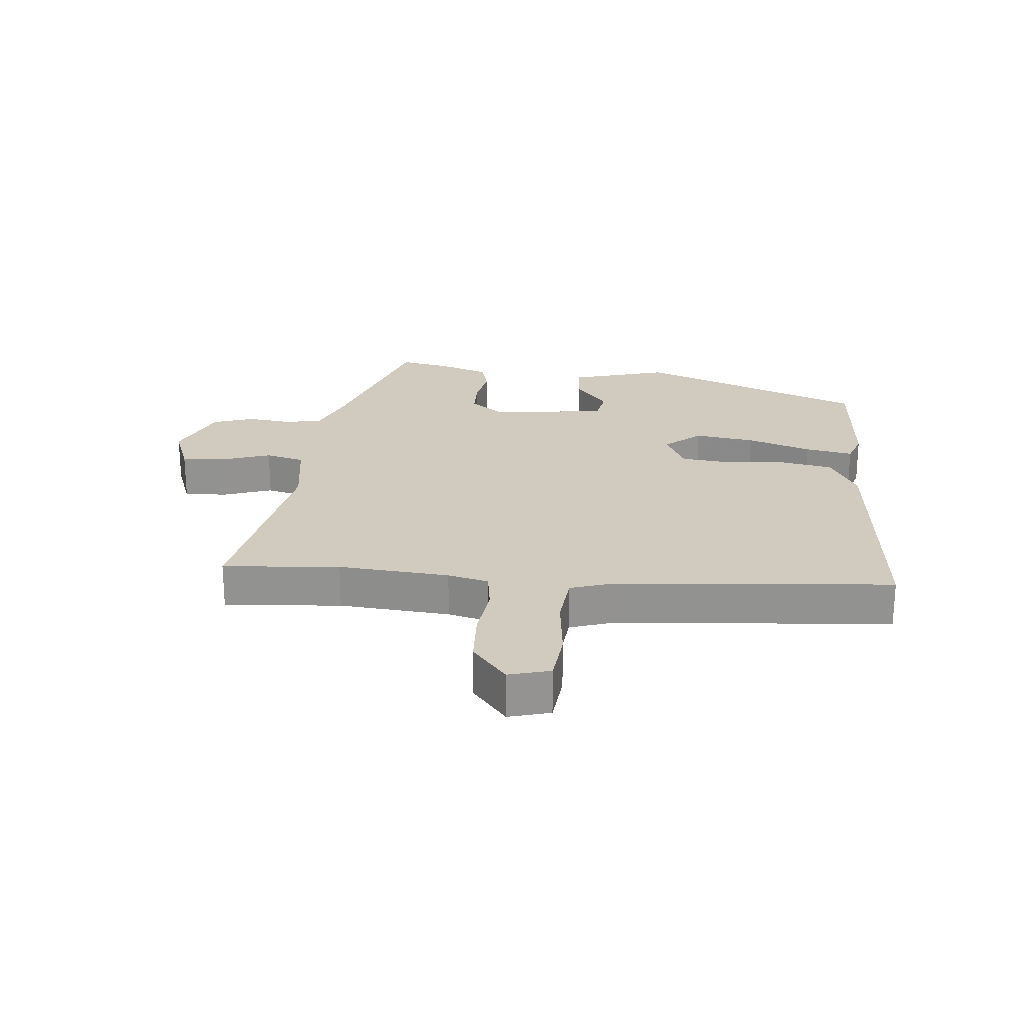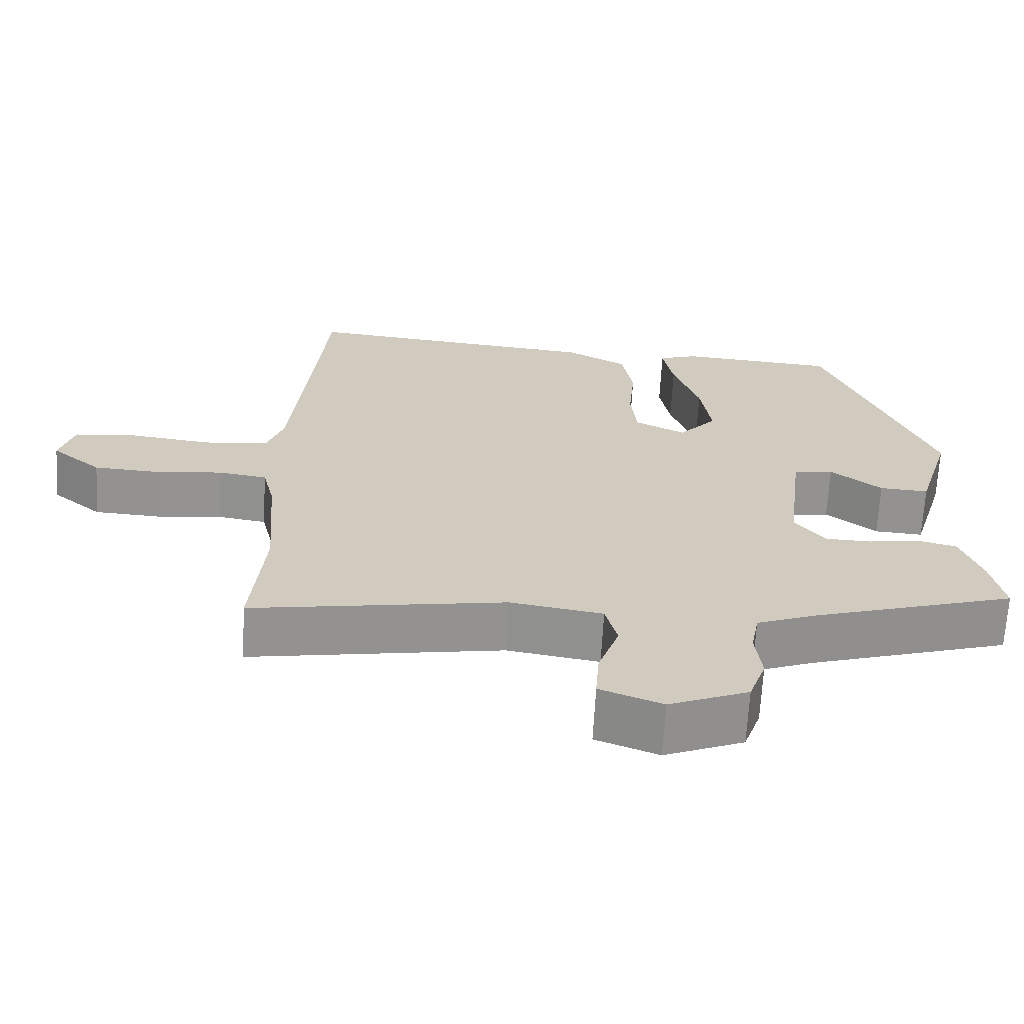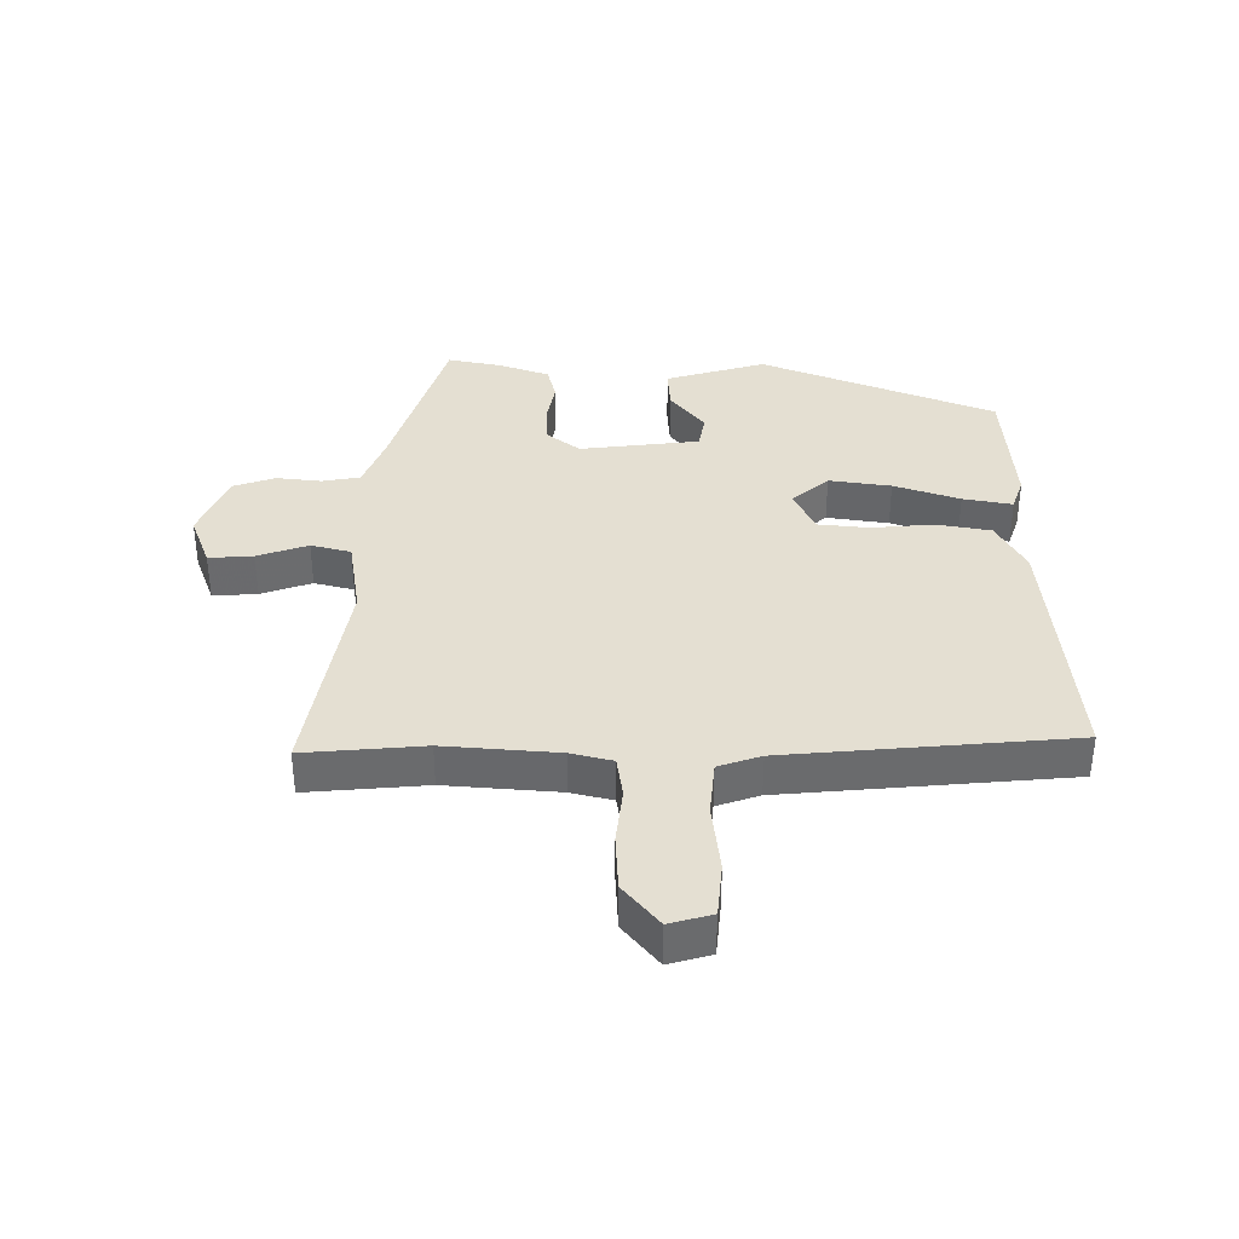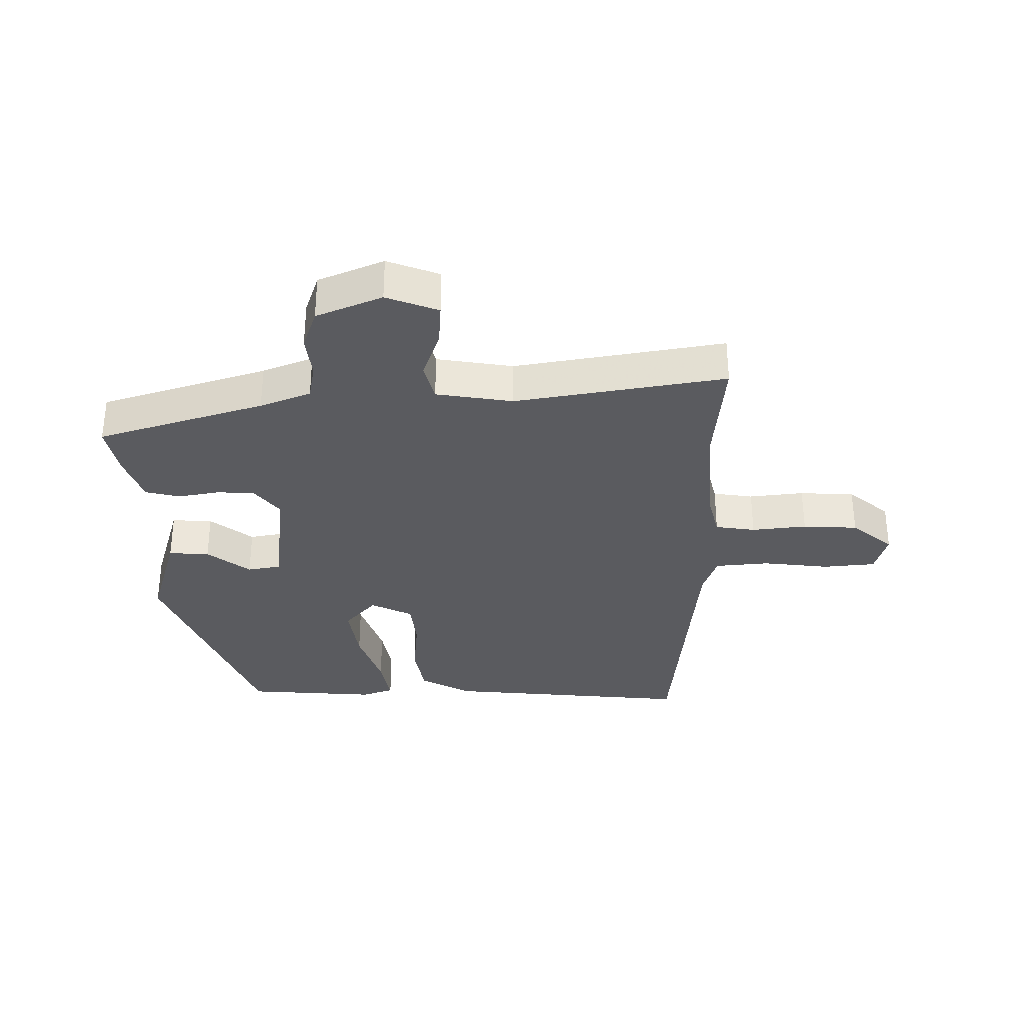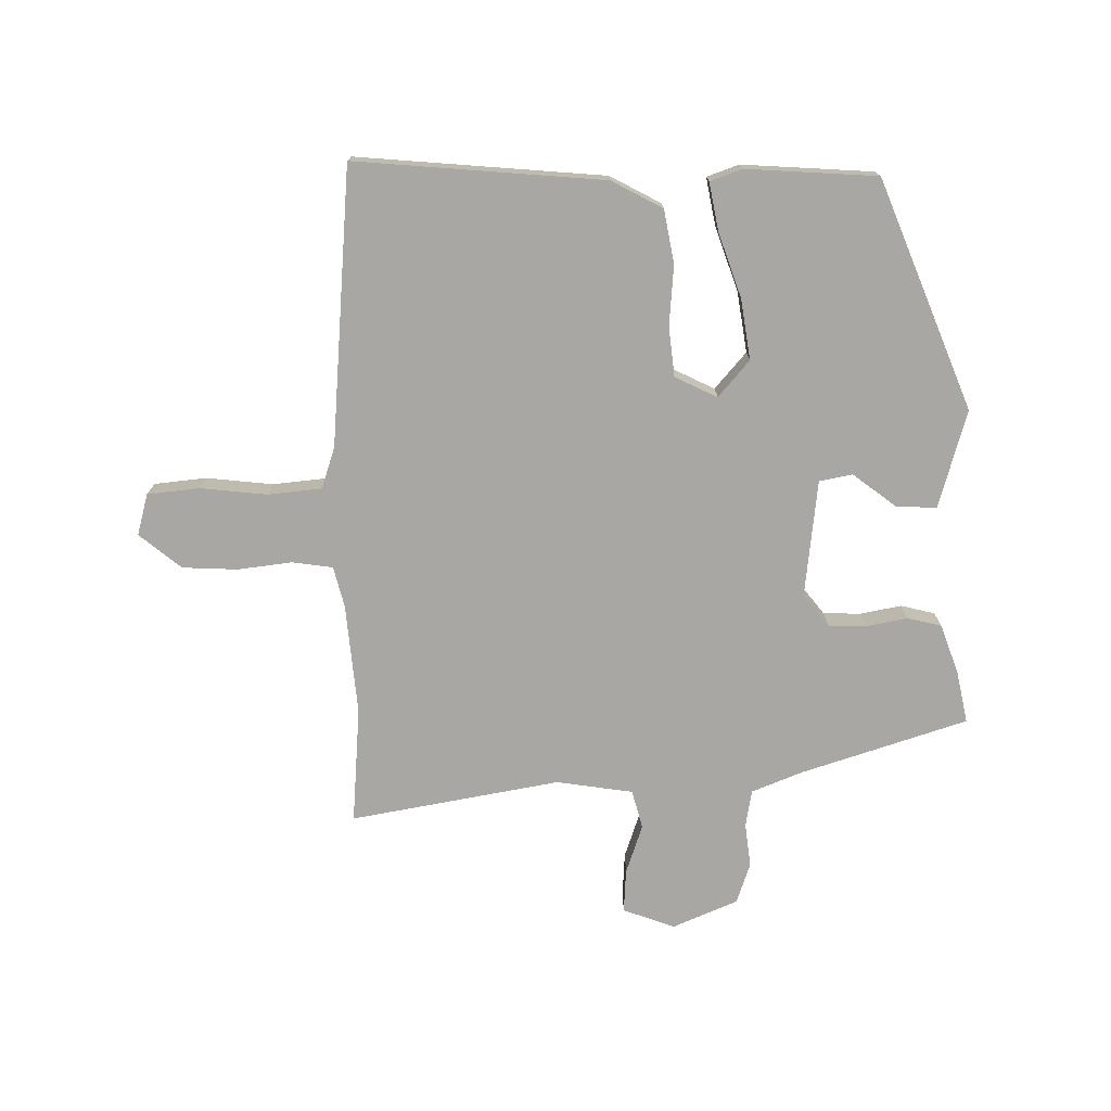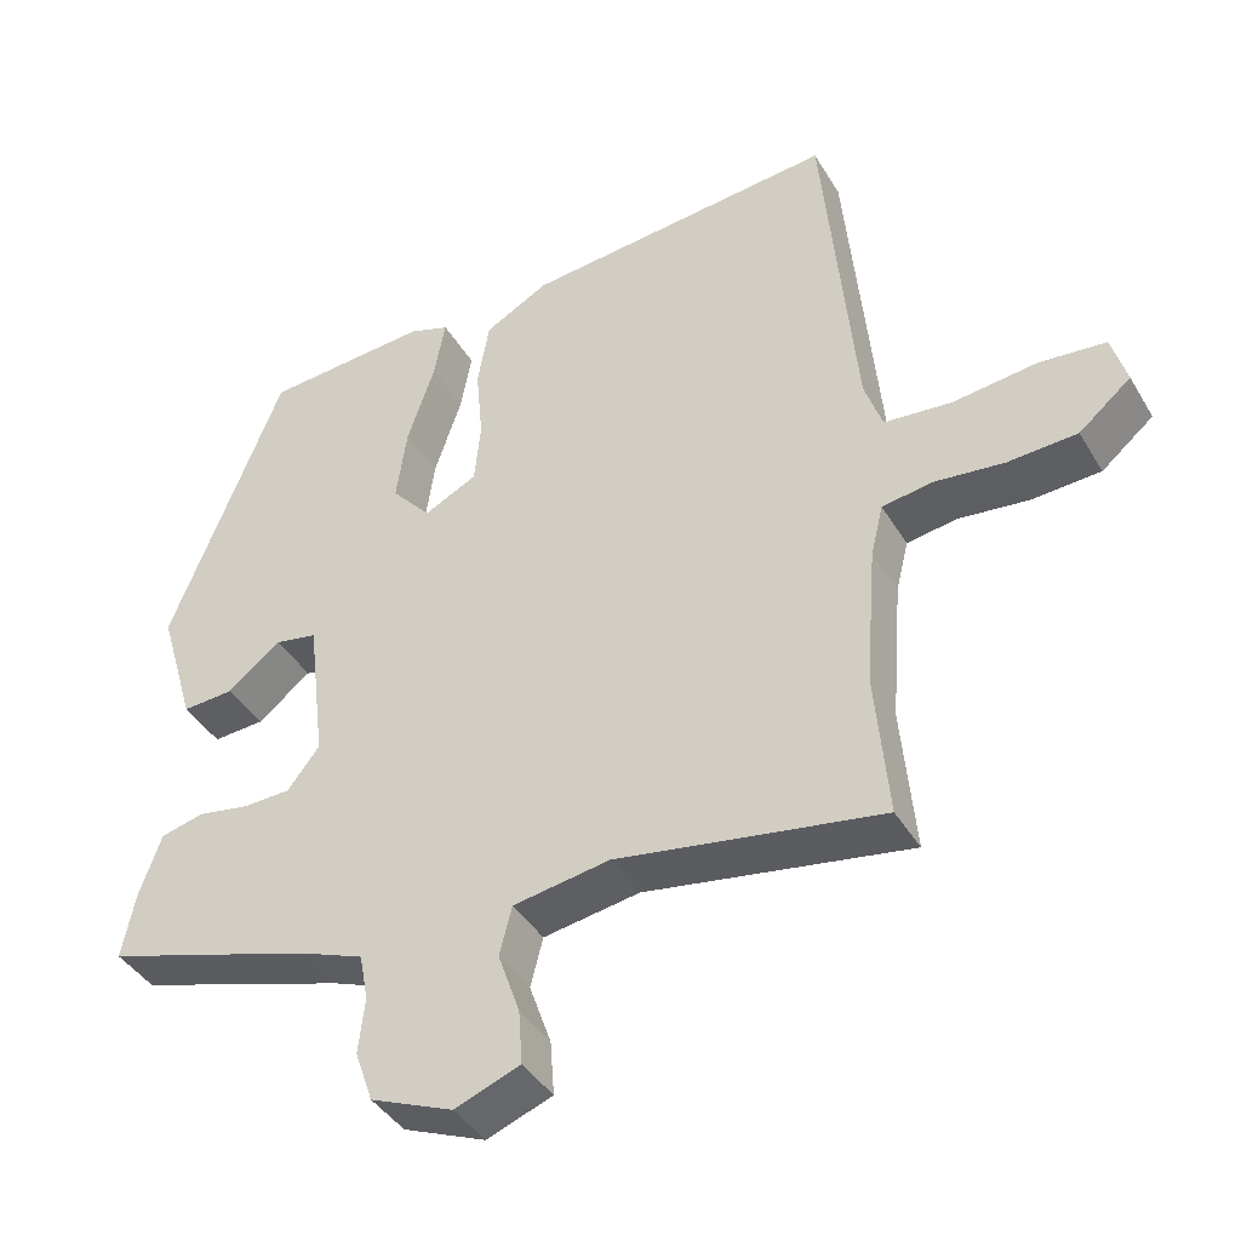
<metadata>
{"format":"obj","ext":"obj","renderer":"f3d","projection":"perspective","resolution":1024,"background":"white","views":[{"elev":23.6,"azim":-84.2,"up":"+Y"},{"elev":-66.7,"azim":-3.2,"up":"+Z"},{"elev":37.1,"azim":-89.6,"up":"+Y"},{"elev":-32.9,"azim":-179.4,"up":"+Y"},{"elev":-74.5,"azim":1.3,"up":"+Y"},{"elev":-41.0,"azim":-151.7,"up":"+Z"}]}
</metadata>
<code>
v -0.462 0.07 0.55
v -0.059 0.07 0.511
v 0.023 0.07 0.466
v 0.038 0.07 0.38
v 0.029 0.07 0.282
v 0.037 0.07 0.202
v 0.105 0.07 0.168
v 0.156 0.07 0.226
v 0.142 0.07 0.324
v 0.107 0.07 0.428
v 0.093 0.07 0.506
v 0.145 0.07 0.524
v 0.357 0.07 0.508
v 0.502 0.07 0.138
v 0.455 0.07 -0.02
v 0.389 0.07 -0.016
v 0.32 0.07 0.038
v 0.266 0.07 0.028
v 0.243 0.07 -0.161
v 0.284 0.07 -0.214
v 0.345 0.07 -0.216
v 0.412 0.07 -0.204
v 0.467 0.07 -0.218
v 0.495 0.07 -0.298
v 0.512 0.07 -0.383
v 0.242 0.07 -0.467
v 0.16 0.07 -0.499
v 0.149 0.07 -0.559
v 0.157 0.07 -0.63
v 0.134 0.07 -0.696
v 0.028 0.07 -0.74
v -0.056 0.07 -0.708
v -0.051 0.07 -0.638
v -0.023 0.07 -0.558
v -0.039 0.07 -0.495
v -0.163 0.07 -0.475
v -0.503 0.07 -0.532
v -0.486 0.07 -0.343
v -0.5 0.07 -0.163
v -0.516 0.07 -0.097
v -0.581 0.07 -0.087
v -0.67 0.07 -0.097
v -0.759 0.07 -0.092
v -0.826 0.07 -0.036
v -0.807 0.07 0.031
v -0.722 0.07 0.039
v -0.614 0.07 0.026
v -0.527 0.07 0.034
v -0.504 0.07 0.101
v -0.462 0 0.55
v -0.059 0 0.511
v 0.023 0 0.466
v 0.038 0 0.38
v 0.029 0 0.282
v 0.037 0 0.202
v 0.105 0 0.168
v 0.156 0 0.226
v 0.142 0 0.324
v 0.107 0 0.428
v 0.093 0 0.506
v 0.145 0 0.524
v 0.357 0 0.508
v 0.502 0 0.138
v 0.455 0 -0.02
v 0.389 0 -0.016
v 0.32 0 0.038
v 0.266 0 0.028
v 0.243 0 -0.161
v 0.284 0 -0.214
v 0.345 0 -0.216
v 0.412 0 -0.204
v 0.467 0 -0.218
v 0.495 0 -0.298
v 0.512 0 -0.383
v 0.242 0 -0.467
v 0.16 0 -0.499
v 0.149 0 -0.559
v 0.157 0 -0.63
v 0.134 0 -0.696
v 0.028 0 -0.74
v -0.056 0 -0.708
v -0.051 0 -0.638
v -0.023 0 -0.558
v -0.039 0 -0.495
v -0.163 0 -0.475
v -0.503 0 -0.532
v -0.486 0 -0.343
v -0.5 0 -0.163
v -0.516 0 -0.097
v -0.581 0 -0.087
v -0.67 0 -0.097
v -0.759 0 -0.092
v -0.826 0 -0.036
v -0.807 0 0.031
v -0.722 0 0.039
v -0.614 0 0.026
v -0.527 0 0.034
v -0.504 0 0.101
f 44 45 46 47
f 44 47 48
f 41 42 43 44
f 40 41 44 48
f 39 40 48 49
f 36 37 38
f 35 36 38 39
f 31 32 33 34
f 31 34 35
f 28 29 30 31
f 27 28 31 35
f 26 27 35 39
f 21 22 23 24
f 20 21 24 25
f 14 15 16 17
f 14 17 18
f 13 14 18
f 12 13 18
f 9 10 11 12
f 8 9 12 18
f 7 8 18 19
f 2 3 4 5
f 2 5 6
f 1 2 6
f 49 1 6
f 20 25 26 39
f 19 20 39 49
f 6 7 19 49
f 96 95 94 93
f 97 96 93
f 93 92 91 90
f 97 93 90 89
f 98 97 89 88
f 87 86 85
f 88 87 85 84
f 83 82 81 80
f 84 83 80
f 80 79 78 77
f 84 80 77 76
f 88 84 76 75
f 73 72 71 70
f 74 73 70 69
f 66 65 64 63
f 67 66 63
f 67 63 62
f 67 62 61
f 61 60 59 58
f 67 61 58 57
f 68 67 57 56
f 54 53 52 51
f 55 54 51
f 55 51 50
f 55 50 98
f 88 75 74 69
f 98 88 69 68
f 98 68 56 55
f 1 50 51 2
f 2 51 52 3
f 3 52 53 4
f 4 53 54 5
f 5 54 55 6
f 6 55 56 7
f 7 56 57 8
f 8 57 58 9
f 9 58 59 10
f 10 59 60 11
f 11 60 61 12
f 12 61 62 13
f 13 62 63 14
f 14 63 64 15
f 15 64 65 16
f 16 65 66 17
f 17 66 67 18
f 18 67 68 19
f 19 68 69 20
f 20 69 70 21
f 21 70 71 22
f 22 71 72 23
f 23 72 73 24
f 24 73 74 25
f 25 74 75 26
f 26 75 76 27
f 27 76 77 28
f 28 77 78 29
f 29 78 79 30
f 30 79 80 31
f 31 80 81 32
f 32 81 82 33
f 33 82 83 34
f 34 83 84 35
f 35 84 85 36
f 36 85 86 37
f 37 86 87 38
f 38 87 88 39
f 39 88 89 40
f 40 89 90 41
f 41 90 91 42
f 42 91 92 43
f 43 92 93 44
f 44 93 94 45
f 45 94 95 46
f 46 95 96 47
f 47 96 97 48
f 48 97 98 49
f 49 98 50 1

</code>
